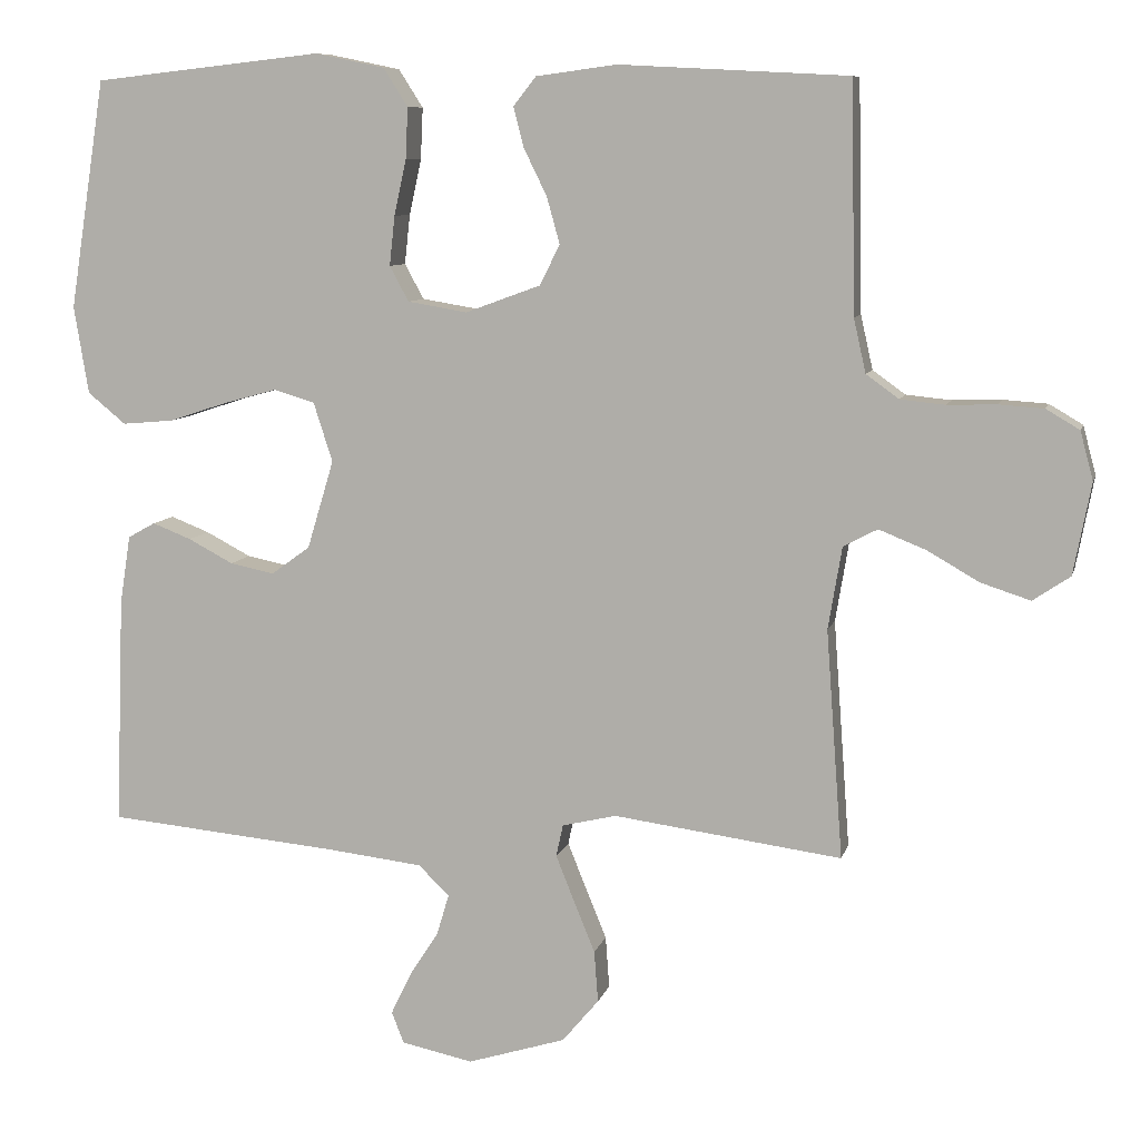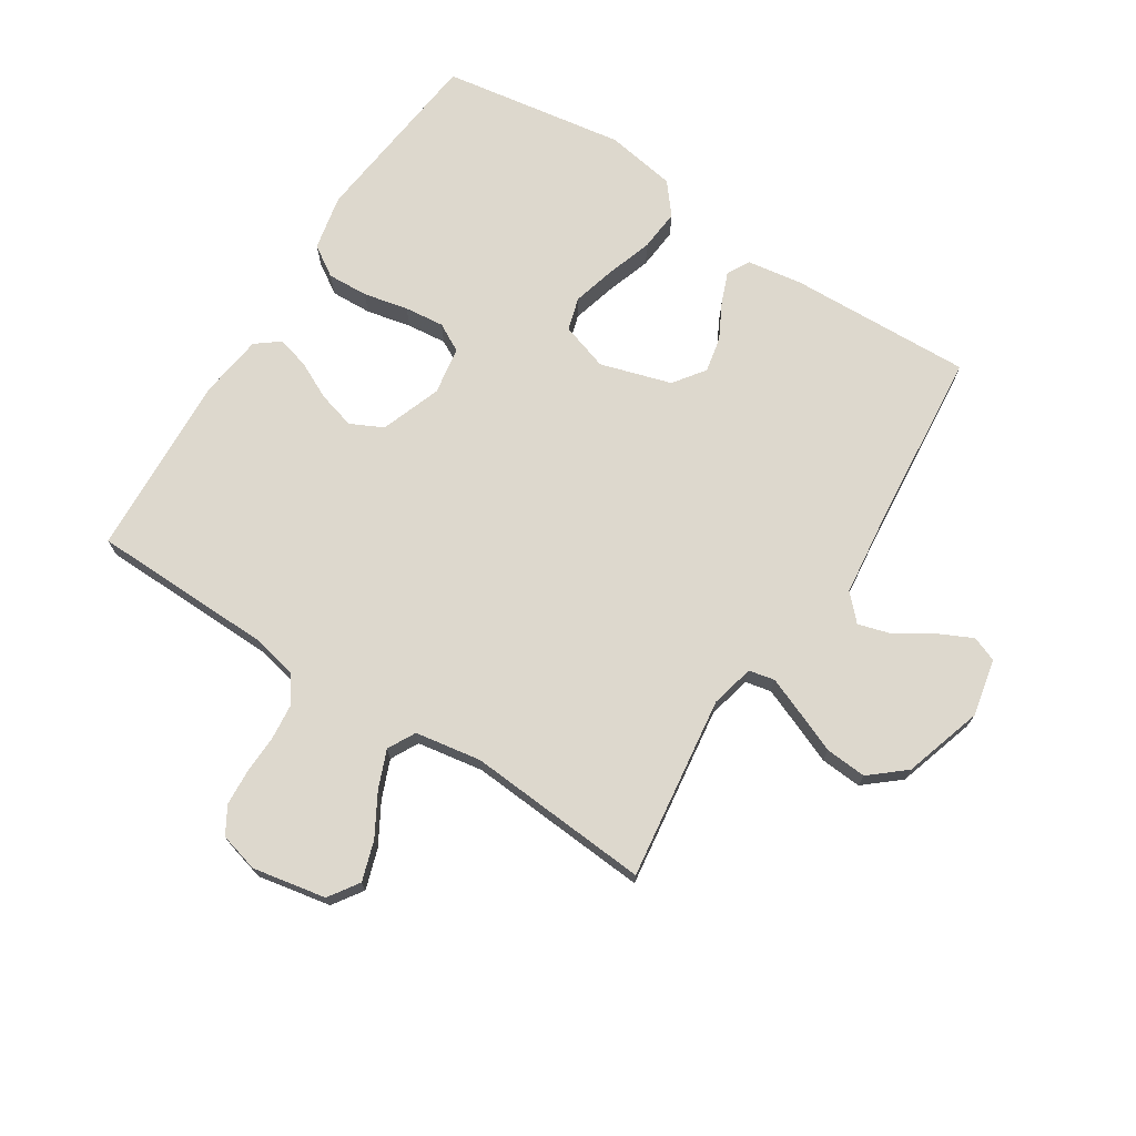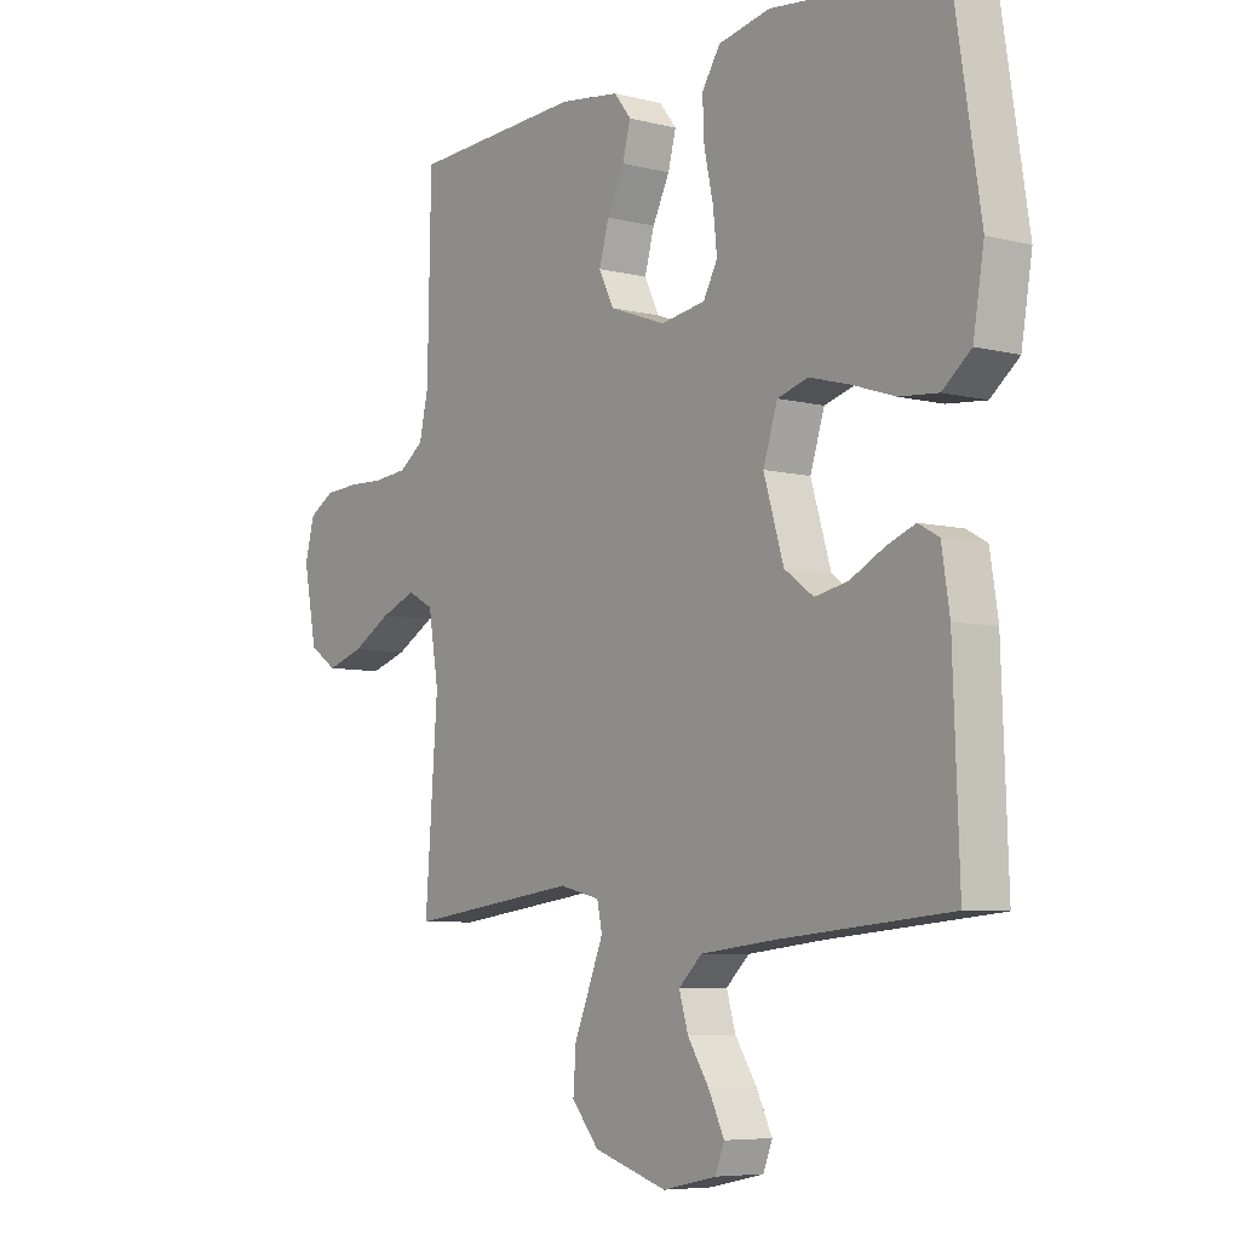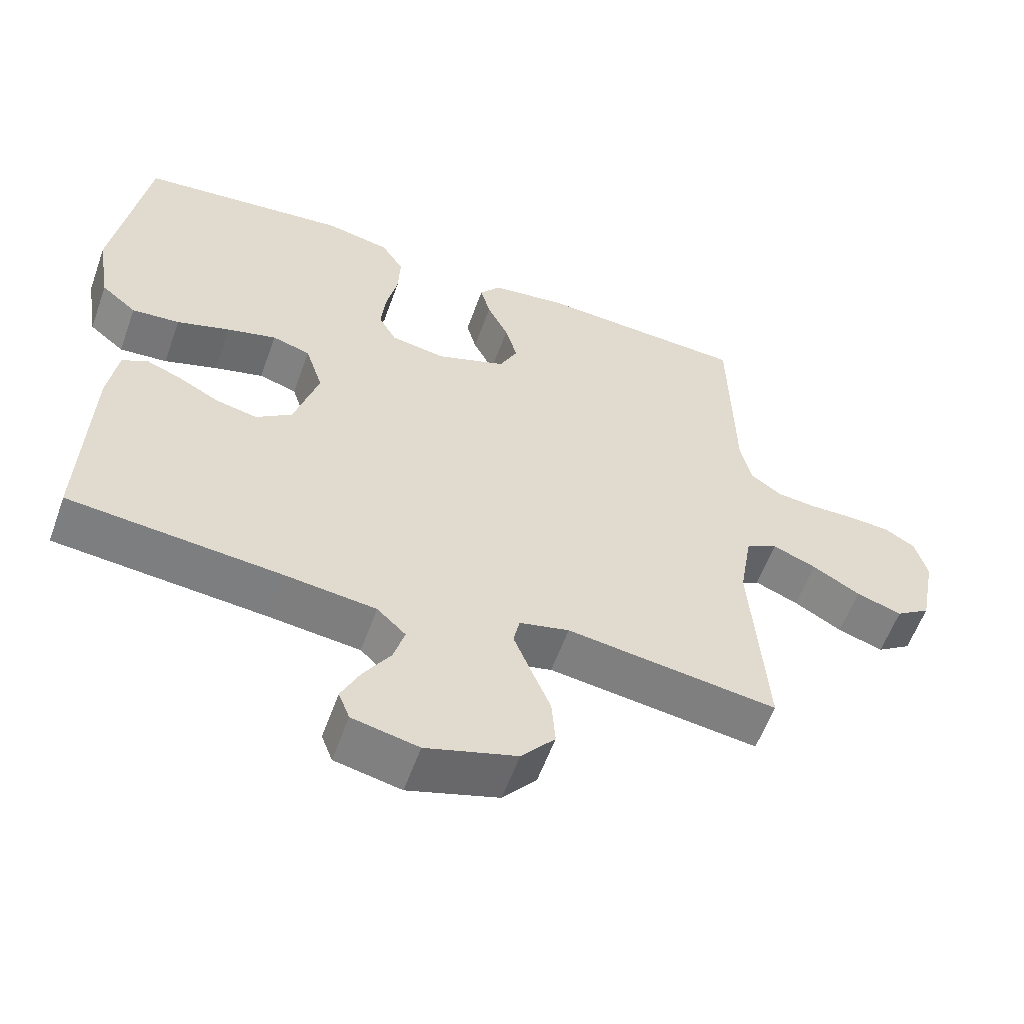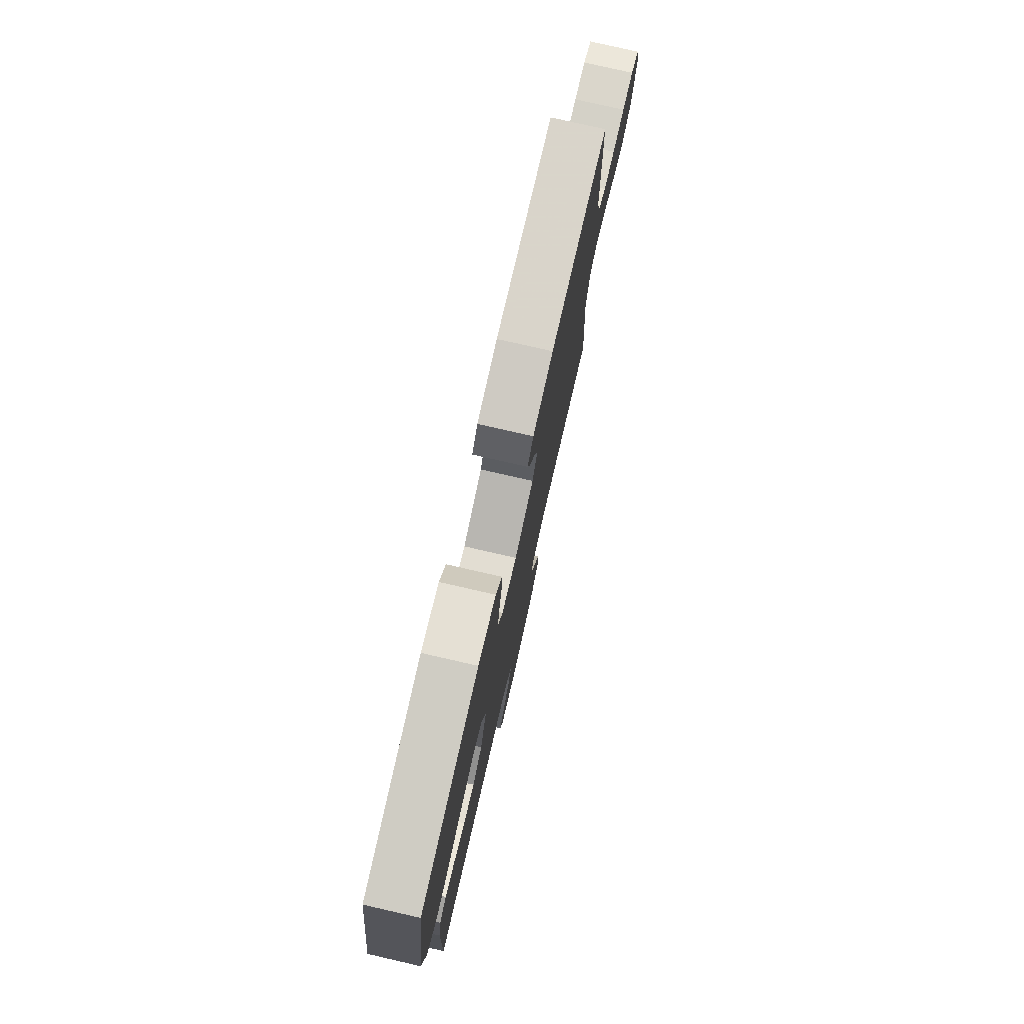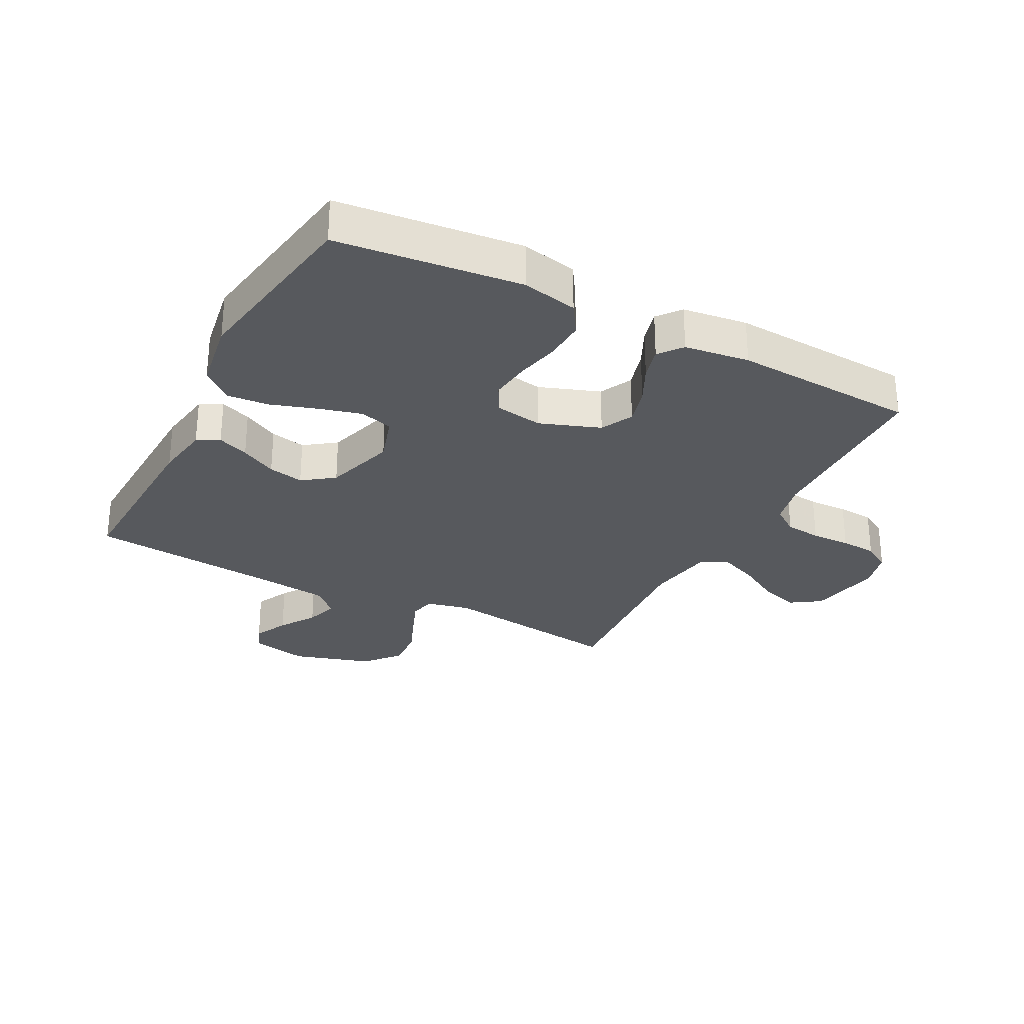
<metadata>
{"format":"obj","ext":"obj","renderer":"f3d","projection":"perspective","resolution":1024,"background":"white","views":[{"elev":8.5,"azim":13.2,"up":"+Z"},{"elev":72.1,"azim":122.7,"up":"+Y"},{"elev":-6.5,"azim":-127.0,"up":"+Z"},{"elev":-58.2,"azim":-19.7,"up":"+Z"},{"elev":77.9,"azim":-77.1,"up":"+Z"},{"elev":-29.0,"azim":-27.7,"up":"+Y"}]}
</metadata>
<code>
v 0.5 0.07 -0.5
v 0.2 0.07 -0.46
v 0.129 0.07 -0.477
v 0.12 0.07 -0.519
v 0.144 0.07 -0.579
v 0.172 0.07 -0.647
v 0.177 0.07 -0.715
v 0.129 0.07 -0.772
v 0 0.07 -0.812
v -0.094 0.07 -0.792
v -0.11 0.07 -0.751
v -0.083 0.07 -0.695
v -0.045 0.07 -0.636
v -0.029 0.07 -0.582
v -0.07 0.07 -0.543
v -0.2 0.07 -0.528
v -0.5 0.07 -0.5
v -0.489 0.07 -0.2
v -0.475 0.07 -0.11
v -0.439 0.07 -0.09
v -0.388 0.07 -0.11
v -0.329 0.07 -0.141
v -0.271 0.07 -0.153
v -0.22 0.07 -0.116
v -0.185 0.07 0
v -0.21 0.07 0.078
v -0.264 0.07 0.094
v -0.334 0.07 0.075
v -0.41 0.07 0.05
v -0.478 0.07 0.044
v -0.528 0.07 0.085
v -0.547 0.07 0.2
v -0.5 0.07 0.5
v -0.2 0.07 0.533
v -0.109 0.07 0.514
v -0.077 0.07 0.464
v -0.08 0.07 0.397
v -0.096 0.07 0.324
v -0.103 0.07 0.259
v -0.078 0.07 0.213
v 0 0.07 0.2
v 0.099 0.07 0.236
v 0.125 0.07 0.289
v 0.108 0.07 0.35
v 0.078 0.07 0.411
v 0.064 0.07 0.464
v 0.094 0.07 0.502
v 0.2 0.07 0.516
v 0.5 0.07 0.5
v 0.506 0.07 0.2
v 0.522 0.07 0.129
v 0.565 0.07 0.098
v 0.624 0.07 0.092
v 0.688 0.07 0.094
v 0.747 0.07 0.09
v 0.791 0.07 0.064
v 0.808 0.07 0
v 0.785 0.07 -0.12
v 0.736 0.07 -0.153
v 0.671 0.07 -0.132
v 0.603 0.07 -0.093
v 0.541 0.07 -0.068
v 0.496 0.07 -0.092
v 0.478 0.07 -0.2
v 0.5 0 -0.5
v 0.2 0 -0.46
v 0.129 0 -0.477
v 0.12 0 -0.519
v 0.144 0 -0.579
v 0.172 0 -0.647
v 0.177 0 -0.715
v 0.129 0 -0.772
v 0 0 -0.812
v -0.094 0 -0.792
v -0.11 0 -0.751
v -0.083 0 -0.695
v -0.045 0 -0.636
v -0.029 0 -0.582
v -0.07 0 -0.543
v -0.2 0 -0.528
v -0.5 0 -0.5
v -0.489 0 -0.2
v -0.475 0 -0.11
v -0.439 0 -0.09
v -0.388 0 -0.11
v -0.329 0 -0.141
v -0.271 0 -0.153
v -0.22 0 -0.116
v -0.185 0 0
v -0.21 0 0.078
v -0.264 0 0.094
v -0.334 0 0.075
v -0.41 0 0.05
v -0.478 0 0.044
v -0.528 0 0.085
v -0.547 0 0.2
v -0.5 0 0.5
v -0.2 0 0.533
v -0.109 0 0.514
v -0.077 0 0.464
v -0.08 0 0.397
v -0.096 0 0.324
v -0.103 0 0.259
v -0.078 0 0.213
v 0 0 0.2
v 0.099 0 0.236
v 0.125 0 0.289
v 0.108 0 0.35
v 0.078 0 0.411
v 0.064 0 0.464
v 0.094 0 0.502
v 0.2 0 0.516
v 0.5 0 0.5
v 0.506 0 0.2
v 0.522 0 0.129
v 0.565 0 0.098
v 0.624 0 0.092
v 0.688 0 0.094
v 0.747 0 0.09
v 0.791 0 0.064
v 0.808 0 0
v 0.785 0 -0.12
v 0.736 0 -0.153
v 0.671 0 -0.132
v 0.603 0 -0.093
v 0.541 0 -0.068
v 0.496 0 -0.092
v 0.478 0 -0.2
f 58 59 60 61
f 58 61 62
f 57 58 62
f 56 57 62
f 53 54 55 56
f 52 53 56 62
f 51 52 62 63
f 47 48 49 50
f 44 45 46 47
f 43 44 47 50
f 42 43 50 51
f 35 36 37 38
f 35 38 39
f 34 35 39
f 33 34 39
f 32 33 39 40
f 28 29 30 31
f 27 28 31 32
f 26 27 32 40
f 19 20 21 22
f 17 18 19 22
f 16 17 22 23
f 15 16 23 24
f 10 11 12 13
f 8 9 10 13
f 8 13 14
f 5 6 7 8
f 4 5 8 14
f 3 4 14 15
f 64 1 2
f 64 2 3
f 41 42 51 63
f 25 26 40 41
f 25 41 63 64
f 24 25 64
f 3 15 24 64
f 125 124 123 122
f 126 125 122
f 126 122 121
f 126 121 120
f 120 119 118 117
f 126 120 117 116
f 127 126 116 115
f 114 113 112 111
f 111 110 109 108
f 114 111 108 107
f 115 114 107 106
f 102 101 100 99
f 103 102 99
f 103 99 98
f 103 98 97
f 104 103 97 96
f 95 94 93 92
f 96 95 92 91
f 104 96 91 90
f 86 85 84 83
f 86 83 82 81
f 87 86 81 80
f 88 87 80 79
f 77 76 75 74
f 77 74 73 72
f 78 77 72
f 72 71 70 69
f 78 72 69 68
f 79 78 68 67
f 66 65 128
f 67 66 128
f 127 115 106 105
f 105 104 90 89
f 128 127 105 89
f 128 89 88
f 128 88 79 67
f 1 65 66 2
f 2 66 67 3
f 3 67 68 4
f 4 68 69 5
f 5 69 70 6
f 6 70 71 7
f 7 71 72 8
f 8 72 73 9
f 9 73 74 10
f 10 74 75 11
f 11 75 76 12
f 12 76 77 13
f 13 77 78 14
f 14 78 79 15
f 15 79 80 16
f 16 80 81 17
f 17 81 82 18
f 18 82 83 19
f 19 83 84 20
f 20 84 85 21
f 21 85 86 22
f 22 86 87 23
f 23 87 88 24
f 24 88 89 25
f 25 89 90 26
f 26 90 91 27
f 27 91 92 28
f 28 92 93 29
f 29 93 94 30
f 30 94 95 31
f 31 95 96 32
f 32 96 97 33
f 33 97 98 34
f 34 98 99 35
f 35 99 100 36
f 36 100 101 37
f 37 101 102 38
f 38 102 103 39
f 39 103 104 40
f 40 104 105 41
f 41 105 106 42
f 42 106 107 43
f 43 107 108 44
f 44 108 109 45
f 45 109 110 46
f 46 110 111 47
f 47 111 112 48
f 48 112 113 49
f 49 113 114 50
f 50 114 115 51
f 51 115 116 52
f 52 116 117 53
f 53 117 118 54
f 54 118 119 55
f 55 119 120 56
f 56 120 121 57
f 57 121 122 58
f 58 122 123 59
f 59 123 124 60
f 60 124 125 61
f 61 125 126 62
f 62 126 127 63
f 63 127 128 64
f 64 128 65 1

</code>
